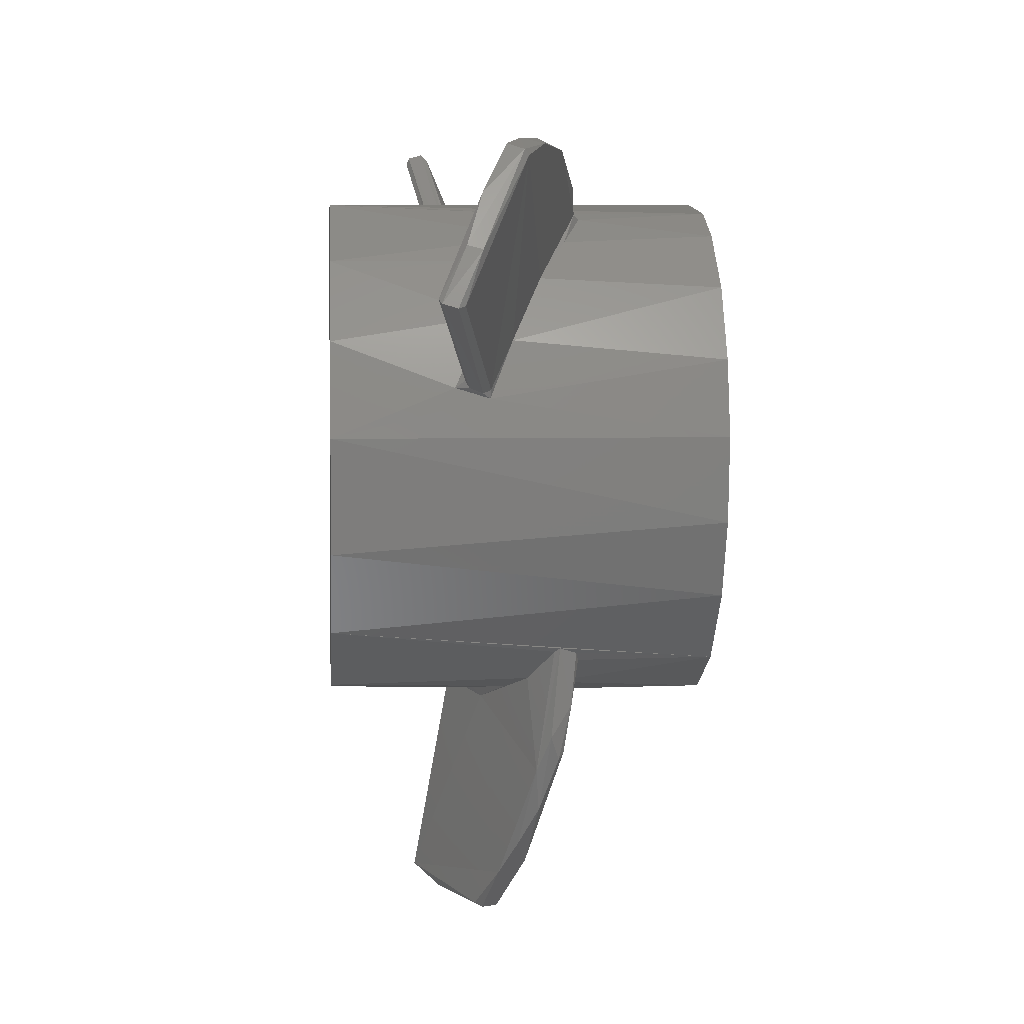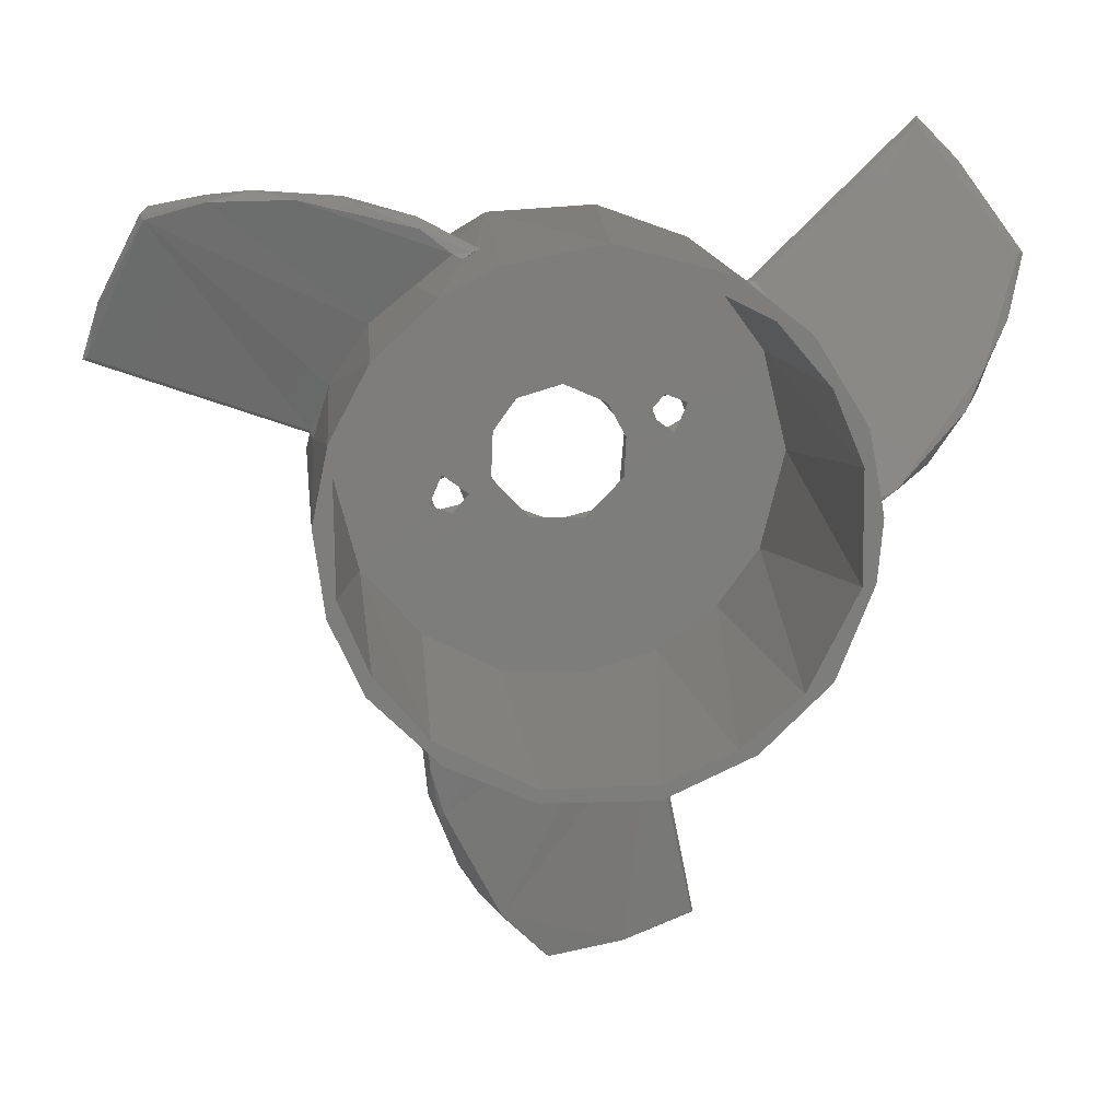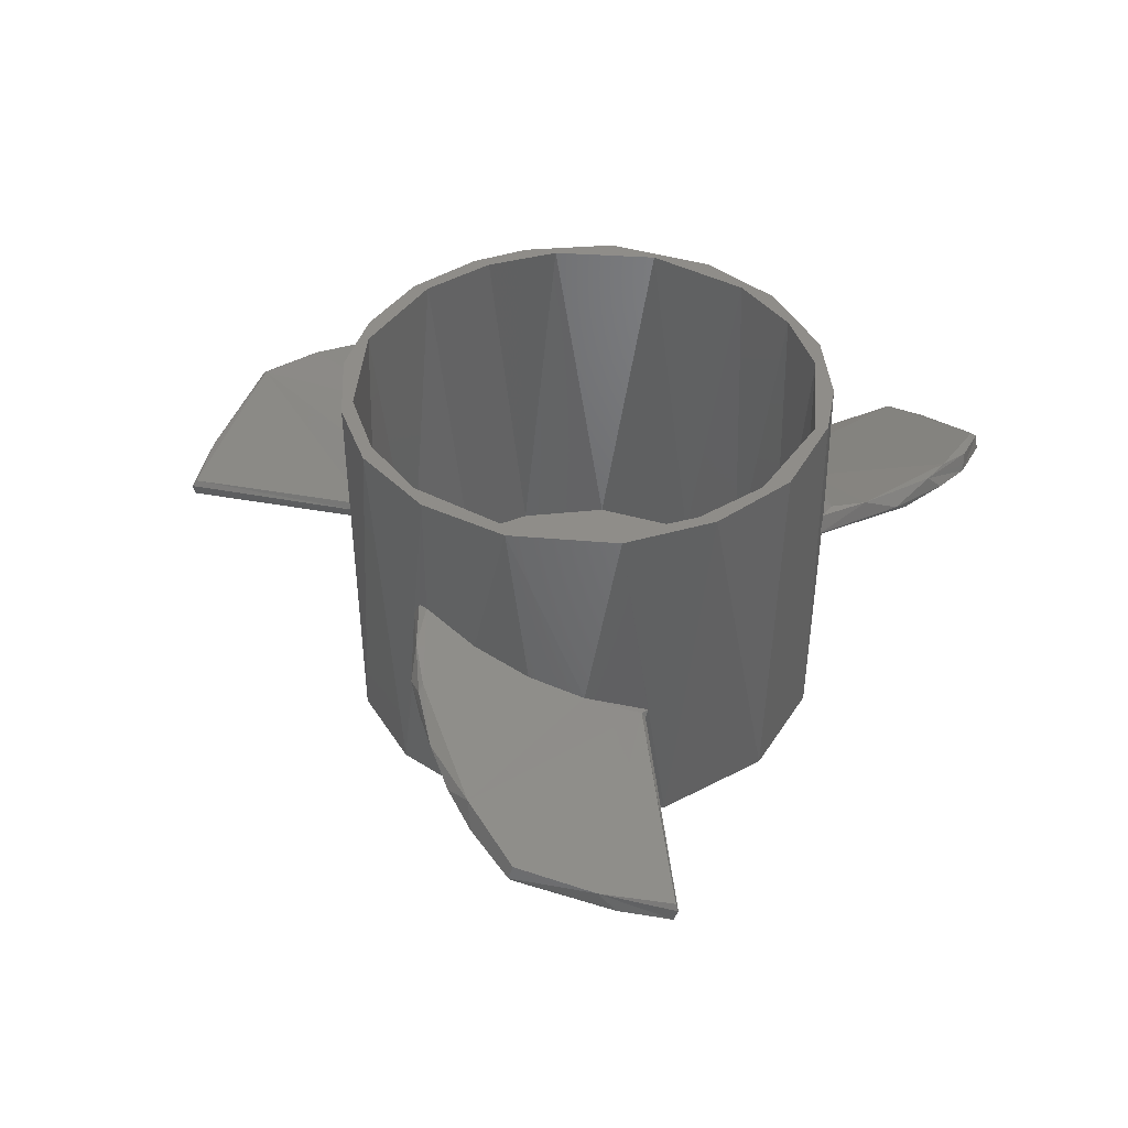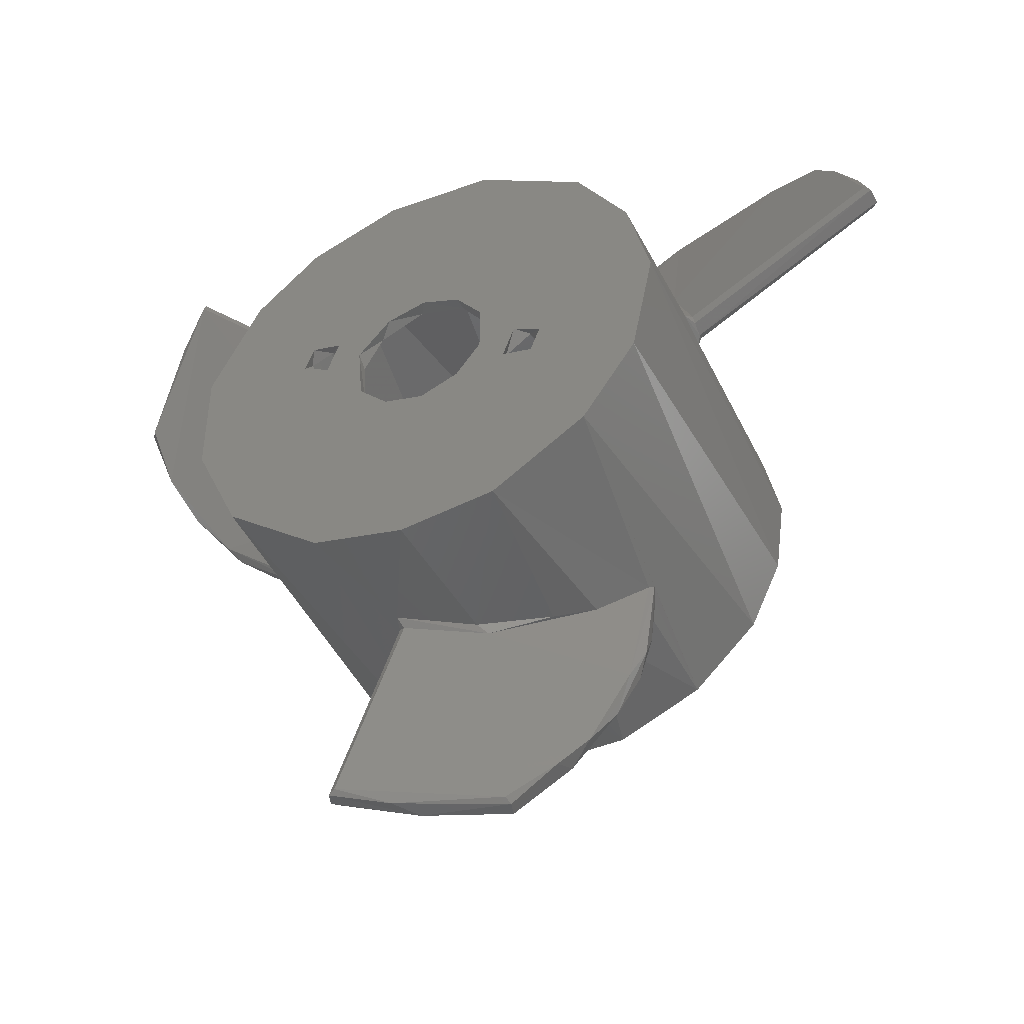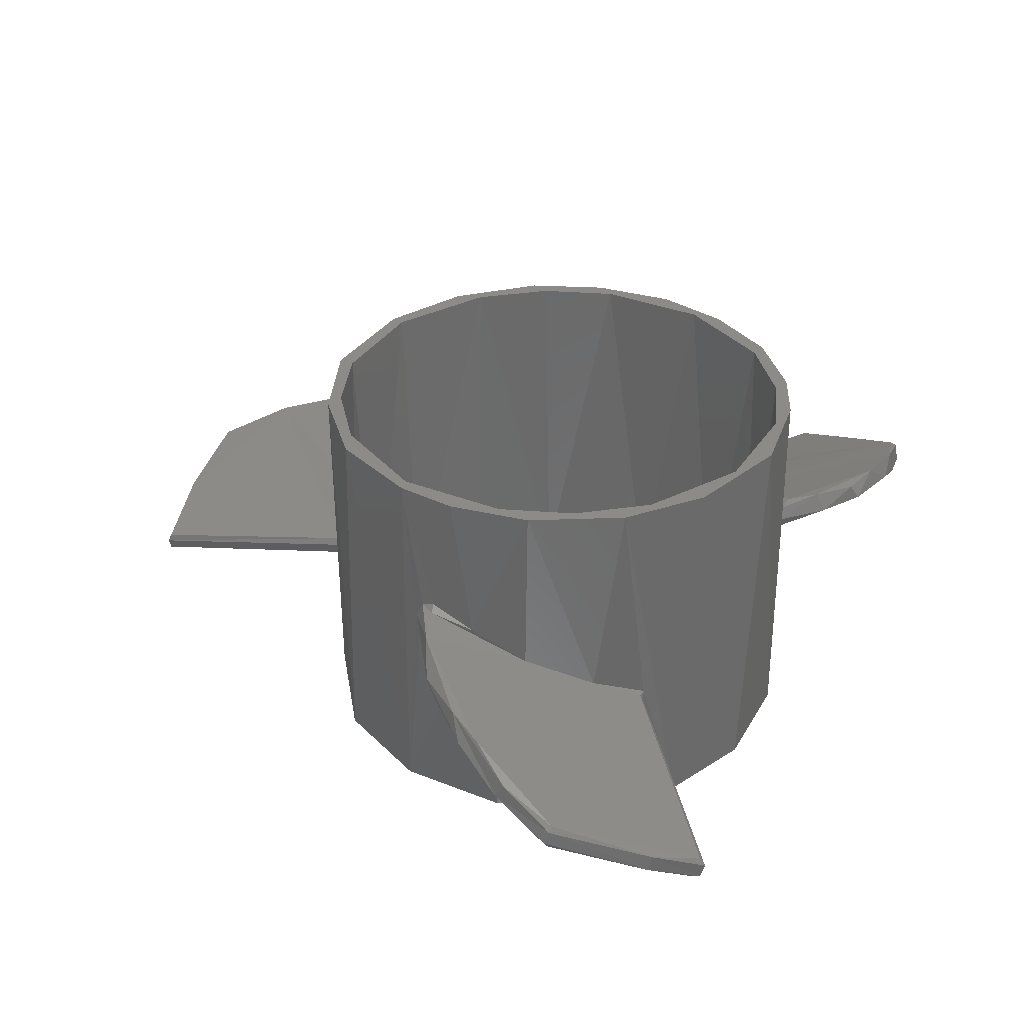
<metadata>
{"format":"stl","ext":"stl","renderer":"f3d","projection":"perspective","resolution":1024,"background":"white","views":[{"elev":1.9,"azim":-94.5,"up":"+Y"},{"elev":13.5,"azim":-6.0,"up":"+Y"},{"elev":41.3,"azim":5.3,"up":"+Z"},{"elev":-45.0,"azim":-155.3,"up":"+Y"},{"elev":33.7,"azim":118.8,"up":"+Z"}]}
</metadata>
<code>
# stl→obj: 207 verts, 422 faces
v 0.005626 -0.01979 -0.003133
v 0.009332 -0.03645 -0.005899
v -0.000527 -0.02072 -0.000738
v -0.005682 -0.03458 0.000375
v -0.00227 -0.03771 -0.001331
v -0.01064 -0.02564 0.003043
v -0.008322 -0.01848 0.002509
v -0.01211 -0.01605 0.004321
v -0.002822 -0.01999 0.002582
v -0.01052 -0.02422 0.005183
v -0.005979 -0.03356 0.002512
v 0.001641 -0.02014 0.000789
v 0.006188 -0.01942 -0.001202
v -0.007203 -0.01892 0.004519
v -0.01123 -0.01677 0.006269
v 0.004146 -0.03784 -0.001993
v -0.002128 -0.03796 0.000455
v 0.009995 -0.03646 -0.004148
v 0.01432 0.0148 -0.003133
v 0.0269 0.02634 -0.005899
v 0.0182 0.009937 -0.000741
v 0.03257 0.01171 0.000655
v 0.02713 0.003109 0.003218
v 0.03379 0.01692 -0.001331
v 0.02017 0.002126 0.002487
v 0.01996 -0.002423 0.00432
v 0.01898 0.007034 0.002871
v 0.03052 0.009 0.003439
v 0.02659 0.02674 -0.004036
v 0.01621 0.01201 0.000538
v 0.01377 0.01521 -0.001246
v 0.0235 0.00025 0.00577
v 0.02063 -0.000896 0.00607
v 0.03353 0.01723 0.00063
v 0.01044 0.01723 -0.01318
v 0.01312 0.01522 -0.001226
v 0.01366 0.01474 -0.003878
v 0.01565 0.01265 -0.01318
v 0.01731 0.01023 -0.001396
v 0.01964 0.004672 -0.01318
v 0.01949 0.005098 0.000928
v 0.01964 -0.004192 -0.01318
v 0.01983 -0.002873 0.004739
v 0.01961 -0.004095 0.01683
v 0.01675 -0.01126 0.01683
v 0.01601 -0.01229 -0.01318
v 0.01133 -0.0165 0.01683
v 0.008249 -0.01836 -0.01318
v 0.004341 -0.0197 0.01683
v 0.006668 -0.01891 -0.001243
v -0.004509 -0.01958 0.01683
v -0.01127 -0.0166 0.01683
v -0.01192 -0.01615 0.006057
v -0.01243 -0.01574 0.00474
v -0.01413 -0.01429 -0.01318
v -0.006686 -0.01907 -0.01318
v -0.005327 -0.01942 0.000905
v 0.000174 -0.02008 -0.001397
v 0.000884 -0.02 -0.01318
v 0.005901 -0.01919 -0.003859
v 0.01997 -0.002175 0.006091
v 0.02003 -0.00111 0.006501
v 0.02003 0.000691 0.01683
v 0.01994 0.00257 0.005055
v 0.01882 0.007096 0.01683
v 0.01473 0.0137 0.01683
v 0.009033 0.01798 0.01683
v 0.003047 0.01989 -0.01318
v 0.000527 0.02021 0.01683
v -0.005671 0.01938 -0.01318
v -0.006994 0.01878 0.01683
v -0.007504 0.01861 0.005174
v -0.007872 0.01853 0.00432
v -0.01193 0.01644 0.002498
v -0.0143 0.01427 -0.01318
v -0.01419 0.01434 0.000913
v -0.01752 0.00989 -0.001403
v -0.01839 0.008004 -0.01318
v -0.0196 0.004497 -0.003867
v -0.0202 0.000691 -0.01318
v -0.01974 0.003696 -0.001243
v -0.02012 0.000815 0.01683
v -0.01923 -0.005661 0.01683
v -0.01842 -0.008058 -0.01318
v -0.01659 -0.01136 0.01683
v -0.008837 0.01805 0.006525
v -0.01122 0.01663 0.01683
v -0.01219 0.01601 0.005054
v -0.01591 0.01233 0.01683
v -0.01557 0.01297 0.002877
v -0.0185 0.008106 0.000544
v -0.01891 0.006689 0.01683
v -0.01998 0.005038 -0.003133
v -0.03626 0.01017 -0.0059
v -0.0177 0.01084 -0.000734
v -0.03352 0.01774 -0.002703
v -0.02711 0.02224 0.000389
v -0.03144 0.0213 -0.000897
v -0.01722 0.02231 0.003132
v -0.03168 0.02046 0.000633
v -0.01996 0.004354 -0.001207
v -0.02066 0.02212 0.004034
v -0.0271 0.02185 0.002169
v -0.009539 0.01835 0.006068
v -0.01188 0.02015 0.005793
v -0.03649 0.009683 -0.004066
v 0.0028 -0.004922 -0.01318
v 0.002245 -0.005312 -0.01217
v 0.005108 -0.002595 -0.01318
v 0.005332 -0.001972 -0.01217
v 0.005485 0.001974 -0.01318
v 0.005486 0.001277 -0.01217
v 0.003929 0.004136 -0.01217
v 0.002867 0.004918 -0.01318
v 0.00036 0.005705 -0.01217
v -0.000301 0.005754 -0.01318
v -0.00338 0.004612 -0.01217
v -0.003368 0.0046 -0.01318
v -0.005392 0.002022 -0.01318
v -0.005293 0.001982 -0.01217
v -0.00546 -0.001922 -0.01217
v -0.005422 -0.001907 -0.01318
v -0.003435 -0.004515 -0.01318
v -0.002303 -0.0052 -0.01217
v -0.000385 -0.005715 -0.01318
v -0.01218 0.01395 -0.01217
v -0.01659 0.008231 -0.01217
v -0.009429 -0.001521 -0.01217
v -0.0186 8.9e-05 -0.01217
v -0.01051 -0.00398 -0.01217
v -0.01615 -0.009216 -0.01217
v -0.008618 -0.004718 -0.01217
v -0.01118 -0.01465 -0.01217
v -0.004889 -0.01792 -0.01217
v 0.002451 -0.01825 -0.01217
v 0.008145 -0.01659 -0.01217
v 0.01307 -0.01298 -0.01217
v 0.01657 -0.008197 -0.01217
v 0.009411 0.001555 -0.01217
v 0.01858 -5.5e-05 -0.01217
v 0.01049 0.004014 -0.01217
v 0.0166 0.008171 -0.01217
v 0.01299 0.0131 -0.01217
v 0.0086 0.004753 -0.01217
v 0.008205 0.01659 -0.01217
v 6.3e-05 0.01861 -0.01217
v -0.007114 0.01703 -0.01217
v -0.007272 -0.003116 -0.01217
v 0.007254 0.003151 -0.01217
v -0.01469 0.01209 0.01683
v -0.01862 0.004341 0.01683
v -0.01853 -0.004275 0.01683
v -0.01616 -0.009884 0.01683
v -0.01209 -0.01466 0.01683
v -0.004333 -0.01859 0.01683
v 0.004283 -0.0185 0.01683
v 0.009892 -0.01613 0.01683
v 0.01467 -0.01206 0.01683
v 0.0186 -0.004307 0.01683
v 0.01851 0.004309 0.01683
v 0.01614 0.009918 0.01683
v 0.01207 0.0147 0.01683
v 0.004315 0.01862 0.01683
v -0.004301 0.01853 0.01683
v -0.00991 0.01617 0.01683
v -0.007481 -0.004101 -0.01318
v -0.009856 -0.004625 -0.01318
v -0.01059 -0.002654 -0.01318
v -0.008423 -0.001507 -0.01318
v 0.009838 0.004659 -0.01318
v 0.007463 0.004135 -0.01318
v 0.008405 0.001541 -0.01318
v 0.01057 0.002688 -0.01318
v -0.01205 0.0209 0.004224
v -0.01628 0.02186 0.004647
v -0.0238 0.02266 0.001788
v -0.03194 0.02085 0.000313
v -0.03689 0.009498 -0.004579
v -0.03676 0.009834 -0.005683
v -0.02003 0.004072 -0.001797
v -0.02006 0.004499 -0.002849
v -0.03556 0.01359 -0.002803
v -0.03551 0.01389 -0.003922
v -0.008122 0.01844 0.00605
v -0.0116 -0.02033 0.005714
v -0.01168 -0.02289 0.004132
v -0.01082 -0.02472 0.004786
v -0.009397 -0.02891 0.003323
v -0.007723 -0.03191 0.001787
v -0.002488 -0.03803 -0.000752
v 0.01021 -0.03667 -0.004739
v 0.009865 -0.03672 -0.005682
v 0.006498 -0.01934 -0.001743
v 0.006135 -0.01959 -0.00285
v 0.02624 0.001884 0.004099
v 0.02904 0.00593 0.004185
v 0.03029 0.007155 0.002409
v 0.03259 0.01249 0.001943
v 0.034 0.01725 0.000313
v 0.03418 0.0169 -0.000751
v 0.02665 0.02722 -0.004579
v 0.02687 0.02693 -0.005683
v 0.01351 0.01534 -0.001767
v 0.0139 0.01514 -0.002851
v 0.02953 0.024 -0.002798
v 0.02982 0.0237 -0.00402
v 0.005583 -0.03766 -0.004017
f 1 2 3
f 3 2 4
f 5 4 2
f 3 4 6
f 3 6 7
f 7 6 8
f 9 10 11
f 9 11 12
f 12 11 13
f 10 9 14
f 10 14 15
f 13 11 16
f 16 11 17
f 13 16 18
f 19 20 21
f 21 20 22
f 21 22 23
f 20 24 22
f 21 23 25
f 25 23 26
f 27 28 29
f 27 29 30
f 30 29 31
f 28 27 32
f 32 27 33
f 29 28 34
f 35 36 37
f 35 37 38
f 38 37 39
f 38 39 40
f 40 39 41
f 40 41 25
f 40 25 42
f 42 25 26
f 42 26 43
f 42 43 44
f 42 44 45
f 42 45 46
f 46 45 47
f 46 47 48
f 48 47 49
f 48 49 50
f 50 49 12
f 12 49 51
f 12 51 9
f 9 51 14
f 14 51 52
f 14 52 15
f 15 52 53
f 53 52 54
f 54 52 55
f 54 55 8
f 8 55 56
f 8 56 7
f 7 56 57
f 57 56 58
f 58 56 59
f 58 59 60
f 60 59 48
f 60 48 50
f 44 43 61
f 61 62 44
f 44 62 63
f 62 64 63
f 63 64 65
f 65 64 27
f 65 27 30
f 65 30 66
f 66 30 36
f 66 36 35
f 66 35 67
f 67 35 68
f 67 68 69
f 69 68 70
f 69 70 71
f 71 70 72
f 72 70 73
f 73 70 74
f 74 70 75
f 74 75 76
f 76 75 77
f 77 75 78
f 77 78 79
f 79 78 80
f 79 80 81
f 81 80 82
f 82 80 83
f 83 80 84
f 83 84 85
f 85 84 55
f 85 55 52
f 71 72 86
f 71 86 87
f 87 86 88
f 87 88 89
f 89 88 90
f 89 90 91
f 89 91 92
f 92 91 81
f 92 81 82
f 93 94 95
f 95 94 96
f 95 96 97
f 97 96 98
f 95 97 99
f 95 99 74
f 74 99 73
f 90 100 91
f 91 100 101
f 90 102 103
f 90 103 100
f 104 102 90
f 104 105 102
f 100 106 101
f 107 108 109
f 109 108 110
f 109 110 111
f 111 110 112
f 111 112 113
f 111 113 114
f 114 113 115
f 114 115 116
f 116 115 117
f 116 117 118
f 118 117 119
f 119 117 120
f 119 120 121
f 119 121 122
f 122 121 123
f 123 121 124
f 123 124 125
f 125 124 108
f 125 108 107
f 117 126 127
f 117 127 120
f 120 127 128
f 128 127 129
f 128 129 130
f 130 129 131
f 130 131 132
f 132 131 133
f 134 124 133
f 133 124 132
f 124 134 108
f 108 134 135
f 108 135 136
f 108 136 137
f 108 137 110
f 110 137 138
f 110 138 139
f 139 138 140
f 139 140 141
f 141 140 142
f 141 142 143
f 141 143 144
f 144 143 145
f 145 113 144
f 113 145 115
f 115 145 146
f 115 146 147
f 115 147 117
f 117 147 126
f 132 124 148
f 148 124 121
f 148 121 128
f 128 121 120
f 110 139 112
f 112 139 149
f 112 149 113
f 113 149 144
f 126 150 127
f 127 150 151
f 127 151 129
f 129 151 152
f 129 152 131
f 131 152 153
f 131 153 154
f 131 154 133
f 133 154 134
f 134 154 155
f 134 155 135
f 135 155 156
f 135 156 136
f 136 156 157
f 136 157 137
f 137 157 158
f 137 158 138
f 138 158 159
f 138 159 140
f 140 159 160
f 140 160 142
f 142 160 161
f 142 161 143
f 143 161 162
f 143 162 145
f 145 162 163
f 145 163 146
f 146 163 164
f 146 164 147
f 147 164 165
f 147 165 126
f 126 165 150
f 109 46 107
f 107 46 48
f 107 48 125
f 125 48 59
f 125 59 56
f 125 56 123
f 123 56 166
f 166 56 167
f 167 56 55
f 167 55 84
f 167 84 168
f 168 84 80
f 168 80 169
f 169 80 78
f 75 119 78
f 78 119 169
f 169 119 122
f 169 122 166
f 166 122 123
f 119 75 118
f 118 75 70
f 118 70 116
f 116 70 68
f 116 68 114
f 114 68 35
f 35 170 171
f 35 171 114
f 114 171 111
f 111 171 172
f 35 38 170
f 170 38 40
f 170 40 173
f 173 40 42
f 173 42 172
f 172 42 46
f 172 46 109
f 172 109 111
f 172 139 173
f 173 139 141
f 173 141 170
f 170 141 144
f 170 144 171
f 171 144 149
f 171 149 172
f 172 149 139
f 166 132 148
f 166 148 169
f 169 148 128
f 169 128 168
f 168 128 130
f 168 130 167
f 167 130 132
f 167 132 166
f 67 162 66
f 66 162 161
f 66 161 65
f 65 161 160
f 65 160 63
f 63 160 159
f 63 159 44
f 44 159 45
f 45 159 158
f 45 158 47
f 47 158 157
f 47 157 49
f 49 157 156
f 49 156 155
f 49 155 51
f 51 155 52
f 52 155 154
f 52 154 85
f 85 154 153
f 85 153 83
f 83 153 152
f 83 152 82
f 82 152 151
f 82 151 92
f 92 151 89
f 89 151 150
f 89 150 87
f 87 150 165
f 87 165 71
f 71 165 164
f 71 164 69
f 69 164 163
f 69 163 67
f 67 163 162
f 105 72 174
f 105 174 175
f 175 99 102
f 102 99 176
f 102 176 103
f 103 176 97
f 103 97 177
f 177 97 98
f 178 179 180
f 180 179 181
f 182 179 178
f 179 182 183
f 183 182 177
f 183 177 96
f 96 177 98
f 182 106 100
f 182 100 177
f 178 106 182
f 88 86 104
f 90 88 104
f 184 72 105
f 184 105 104
f 100 103 177
f 102 105 175
f 106 180 101
f 106 178 180
f 101 81 91
f 86 72 184
f 184 104 86
f 180 81 101
f 73 174 72
f 73 99 174
f 175 174 99
f 99 97 176
f 180 181 79
f 79 81 180
f 93 95 79
f 79 95 77
f 77 95 76
f 76 95 74
f 93 79 181
f 179 93 181
f 93 179 94
f 96 94 183
f 94 179 183
f 53 54 185
f 185 54 186
f 185 186 187
f 187 186 188
f 188 189 11
f 11 189 4
f 11 4 17
f 17 4 190
f 191 192 193
f 193 192 194
f 61 43 32
f 32 43 195
f 196 195 197
f 196 197 22
f 196 22 198
f 198 22 199
f 199 22 200
f 201 202 203
f 203 202 204
f 205 202 201
f 202 205 206
f 206 205 199
f 206 199 200
f 16 192 191
f 192 16 207
f 207 16 190
f 190 16 17
f 191 18 16
f 53 185 15
f 15 185 10
f 187 188 10
f 10 188 11
f 187 10 185
f 13 18 191
f 13 191 193
f 12 13 50
f 193 50 13
f 8 6 54
f 54 6 186
f 6 4 189
f 6 189 188
f 4 5 190
f 186 6 188
f 193 194 60
f 60 50 193
f 1 3 60
f 60 3 58
f 58 3 57
f 57 3 7
f 205 29 34
f 205 34 199
f 201 29 205
f 64 62 33
f 27 64 33
f 61 32 33
f 32 195 196
f 196 198 28
f 34 28 198
f 34 198 199
f 28 32 196
f 29 203 31
f 29 201 203
f 31 36 30
f 61 33 62
f 31 203 36
f 26 23 43
f 43 23 195
f 23 22 197
f 22 24 200
f 195 23 197
f 203 204 37
f 37 36 203
f 19 21 37
f 37 21 39
f 39 21 41
f 41 21 25
f 1 60 194
f 192 1 194
f 1 192 2
f 207 5 2
f 2 192 207
f 5 207 190
f 19 37 204
f 202 19 204
f 19 202 20
f 206 24 20
f 20 202 206
f 24 206 200

</code>
